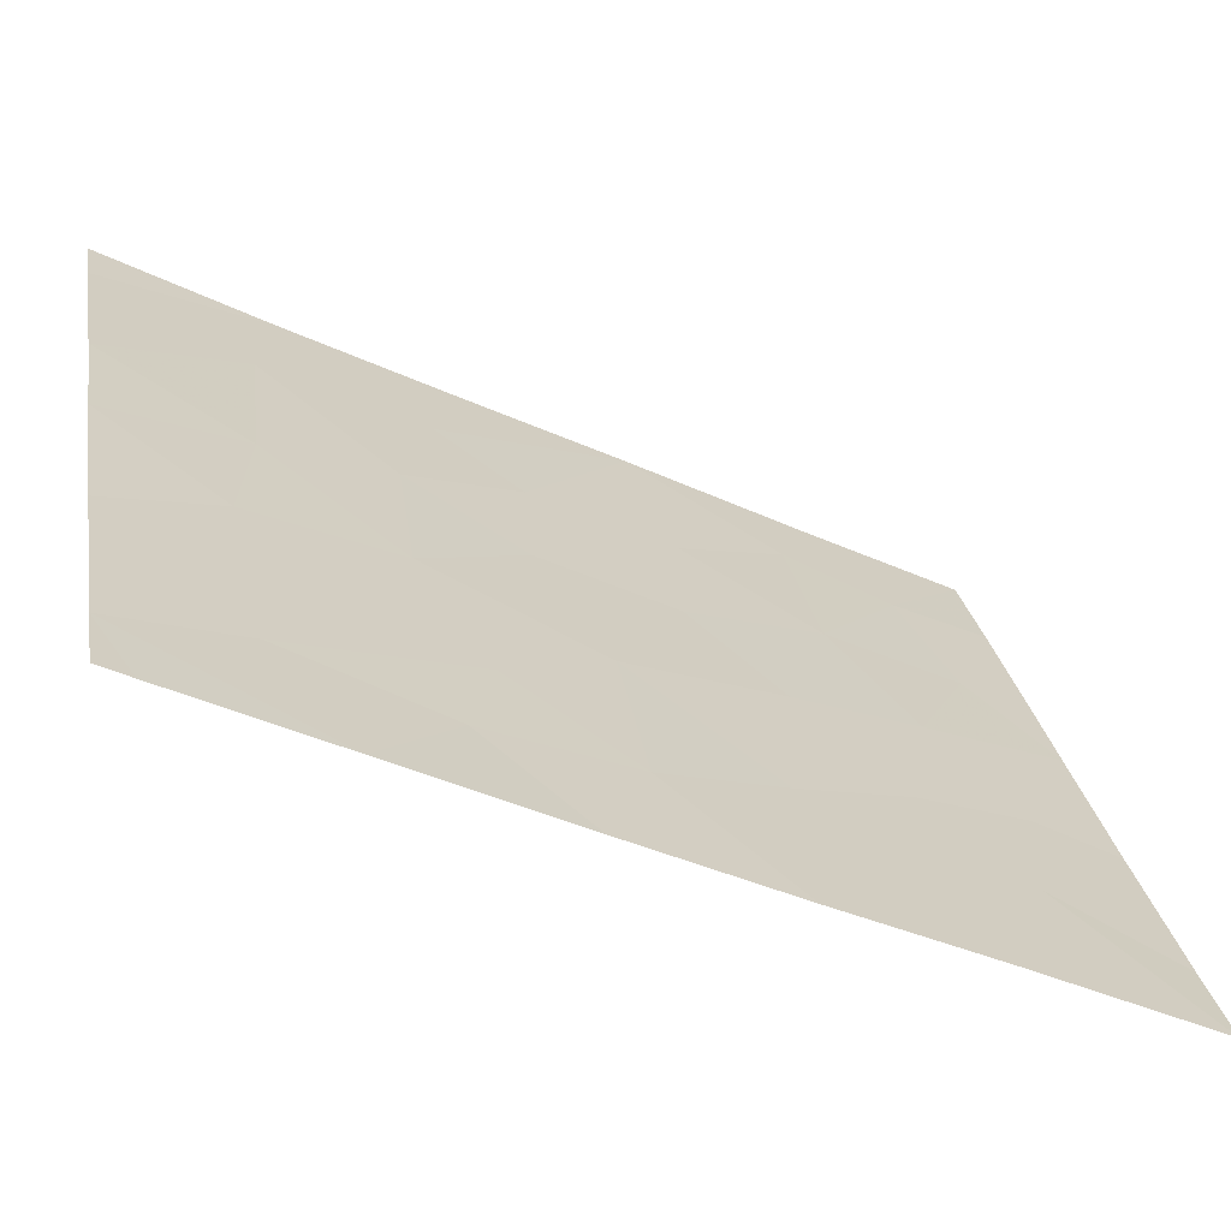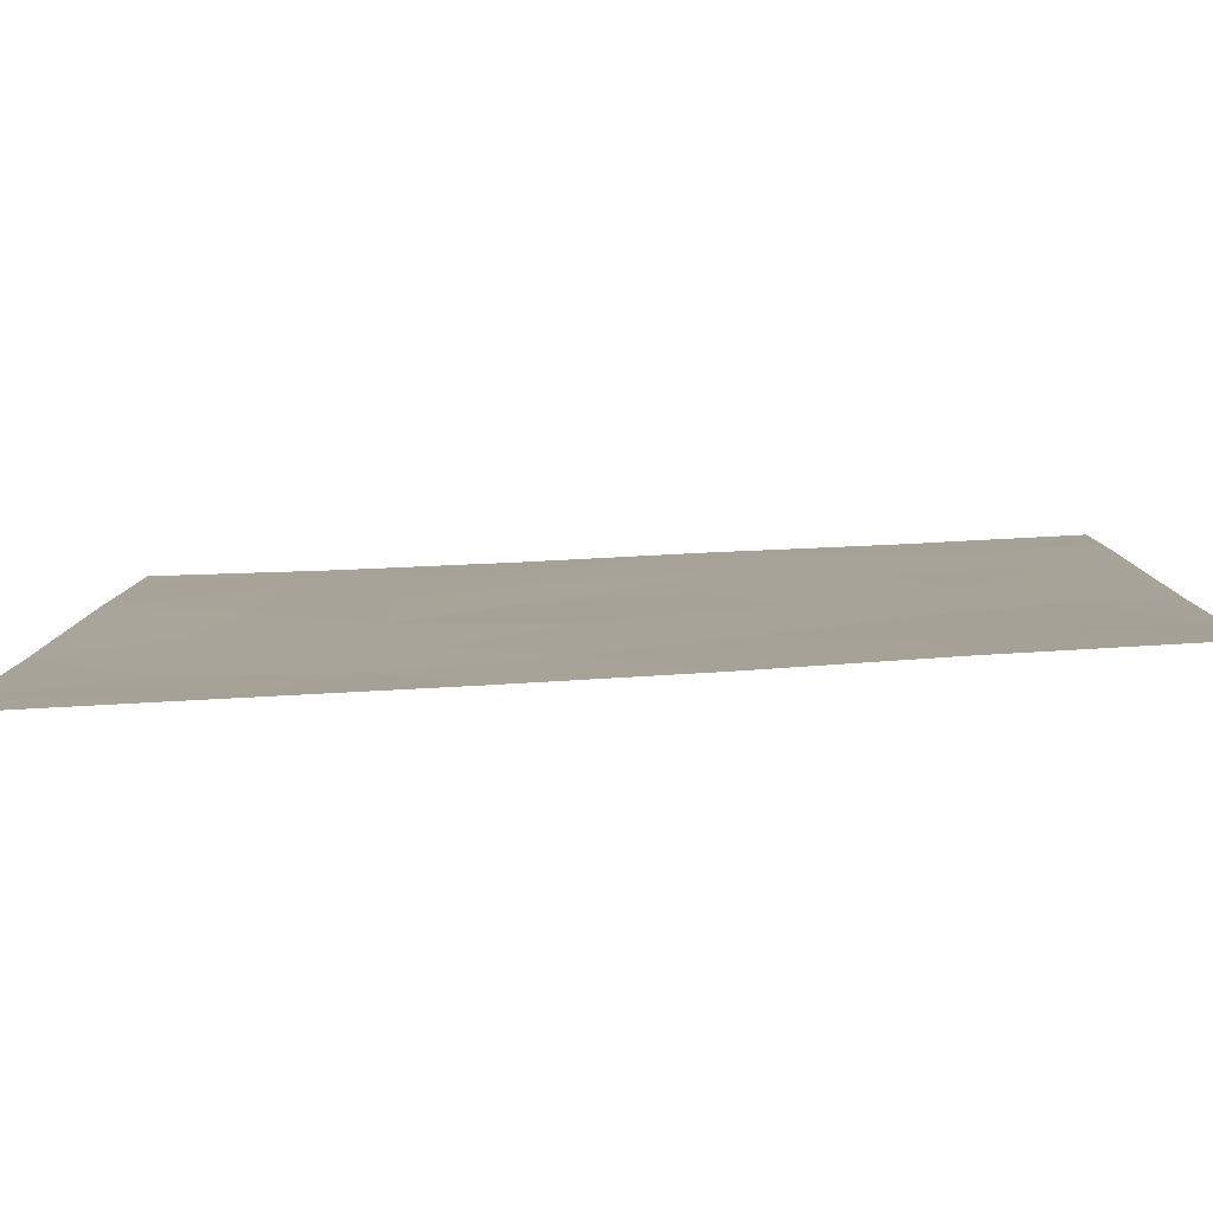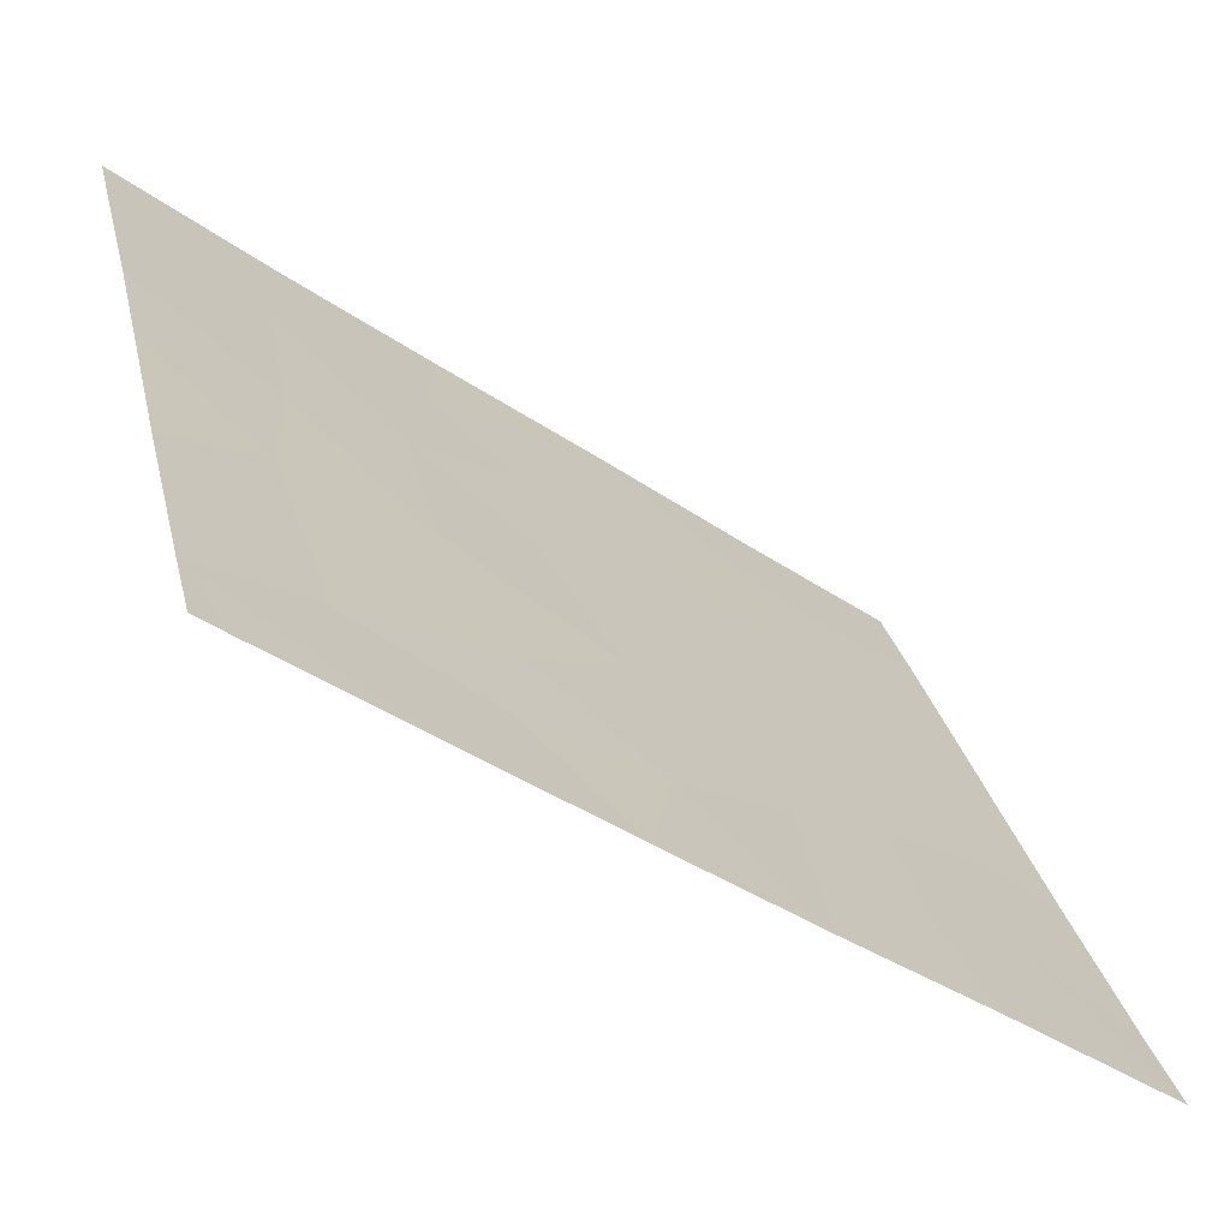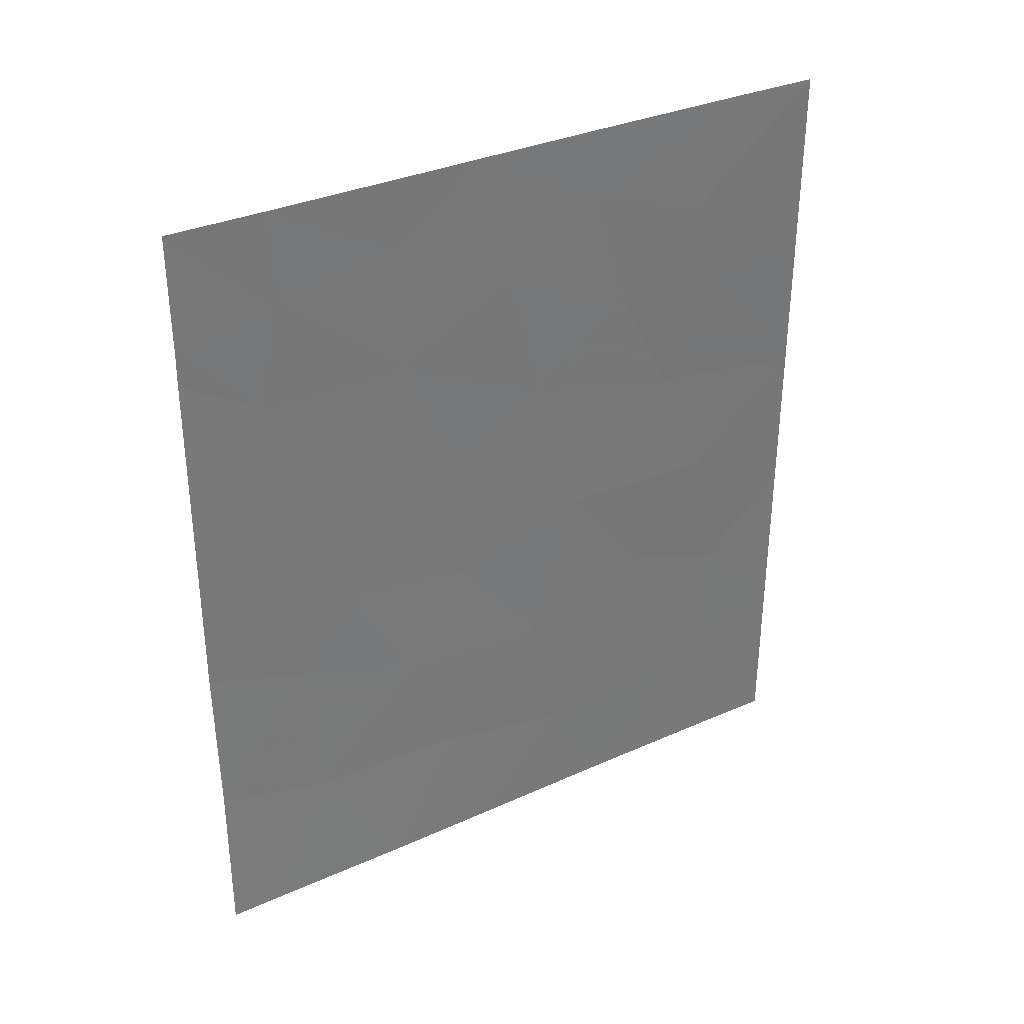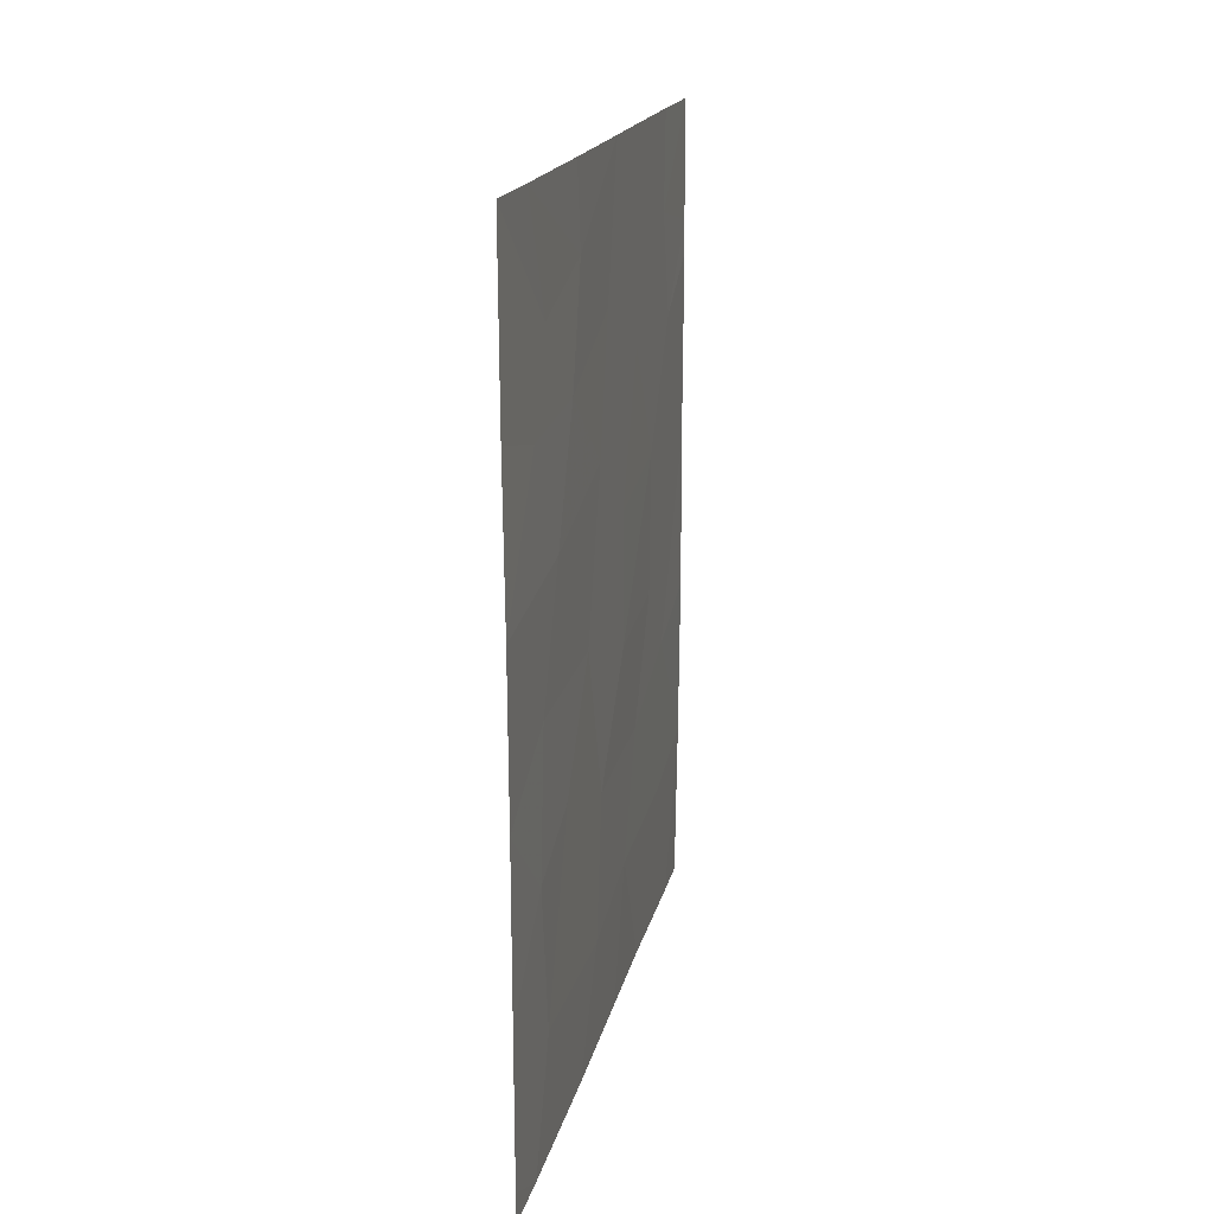
<metadata>
{"format":"obj","ext":"obj","renderer":"f3d","projection":"perspective","resolution":1024,"background":"white","views":[{"elev":-44.1,"azim":-117.7,"up":"+Y"},{"elev":-61.7,"azim":-86.8,"up":"+Y"},{"elev":-43.2,"azim":-128.6,"up":"+Y"},{"elev":34.4,"azim":-141.8,"up":"+Z"},{"elev":18.0,"azim":-8.8,"up":"+Z"}]}
</metadata>
<code>
v -104 83.22 -39
v -103.7 84.13 -42.62
v -104.4 82.35 -42.97
v -104.5 82.05 -38
v -105.2 80.13 -39.16
v -103.3 85.21 -40.9
v -105 80.83 -48.46
v -104.3 82.57 -48.11
v -102.9 86.32 -47.61
v -102.8 86.32 -42.88
v -103.4 84.9 -39.41
v -106.5 76.7 -47.45
v -106.5 76.7 -45.05
v -106.1 77.93 -46.26
v -105.3 79.9 -50
v -103.4 84.81 -47.98
v -102.8 86.33 -45.26
v -105.3 80 -38
v -105.9 78.22 -48.31
v -103.2 85.6 -50
v -104 83.53 -50
v -102.8 86.3 -40.22
v -102.8 86.3 -39.72
v -102.9 86.36 -50
v -102.8 86.3 -38
v -104.1 82.98 -38
v -106.5 76.69 -49.57
v -105.4 79.71 -40.77
v -104.5 81.99 -50
v -106.5 76.69 -50
v -106.6 76.72 -42.8
v -105.6 79.27 -45.76
v -105.7 78.94 -42.48
v -106.6 76.76 -40.59
v -106.1 77.89 -38
v -106.6 76.78 -38
v -106.2 77.59 -50
v -104.4 82.37 -44.85
v -104.1 83.21 -46.35
v -104.1 83.19 -40.9
v -104.7 81.56 -40.08
v -104.8 81.13 -46.44
v -103.4 85.01 -38
v -103.4 84.94 -45.72
v -106 78.21 -44.27
v -105.1 80.42 -44.2
v -106.1 78.03 -40.91
v -104.9 81.09 -41.93
v -103.7 84.06 -44.66
v -105.9 78.55 -39.64
f 12 14 13
f 1 41 40
f 46 32 42
f 7 15 29
f 43 26 1
f 12 19 14
f 21 20 16
f 11 6 23
f 20 24 9
f 20 9 16
f 25 11 23
f 11 25 43
f 37 19 12
f 3 2 40
f 19 15 7
f 27 30 37
f 31 13 45
f 45 14 32
f 33 31 45
f 33 28 47
f 11 1 40
f 29 21 8
f 37 15 19
f 41 28 48
f 28 33 48
f 34 31 47
f 22 23 6
f 3 46 38
f 38 42 39
f 10 22 6
f 26 4 1
f 7 8 42
f 29 8 7
f 9 17 44
f 4 18 5
f 5 41 4
f 4 41 1
f 39 42 8
f 40 41 48
f 32 7 42
f 32 14 19
f 45 13 14
f 45 32 46
f 33 45 46
f 10 2 49
f 44 17 10
f 6 40 2
f 40 6 11
f 38 49 2
f 6 2 10
f 21 16 8
f 8 16 39
f 44 39 16
f 40 48 3
f 41 5 28
f 48 33 46
f 11 43 1
f 3 48 46
f 7 32 19
f 9 44 16
f 44 49 39
f 36 47 50
f 46 42 38
f 47 28 50
f 47 31 33
f 5 35 50
f 38 2 3
f 18 35 5
f 10 49 44
f 34 47 36
f 36 50 35
f 37 12 27
f 49 38 39
f 50 28 5

</code>
